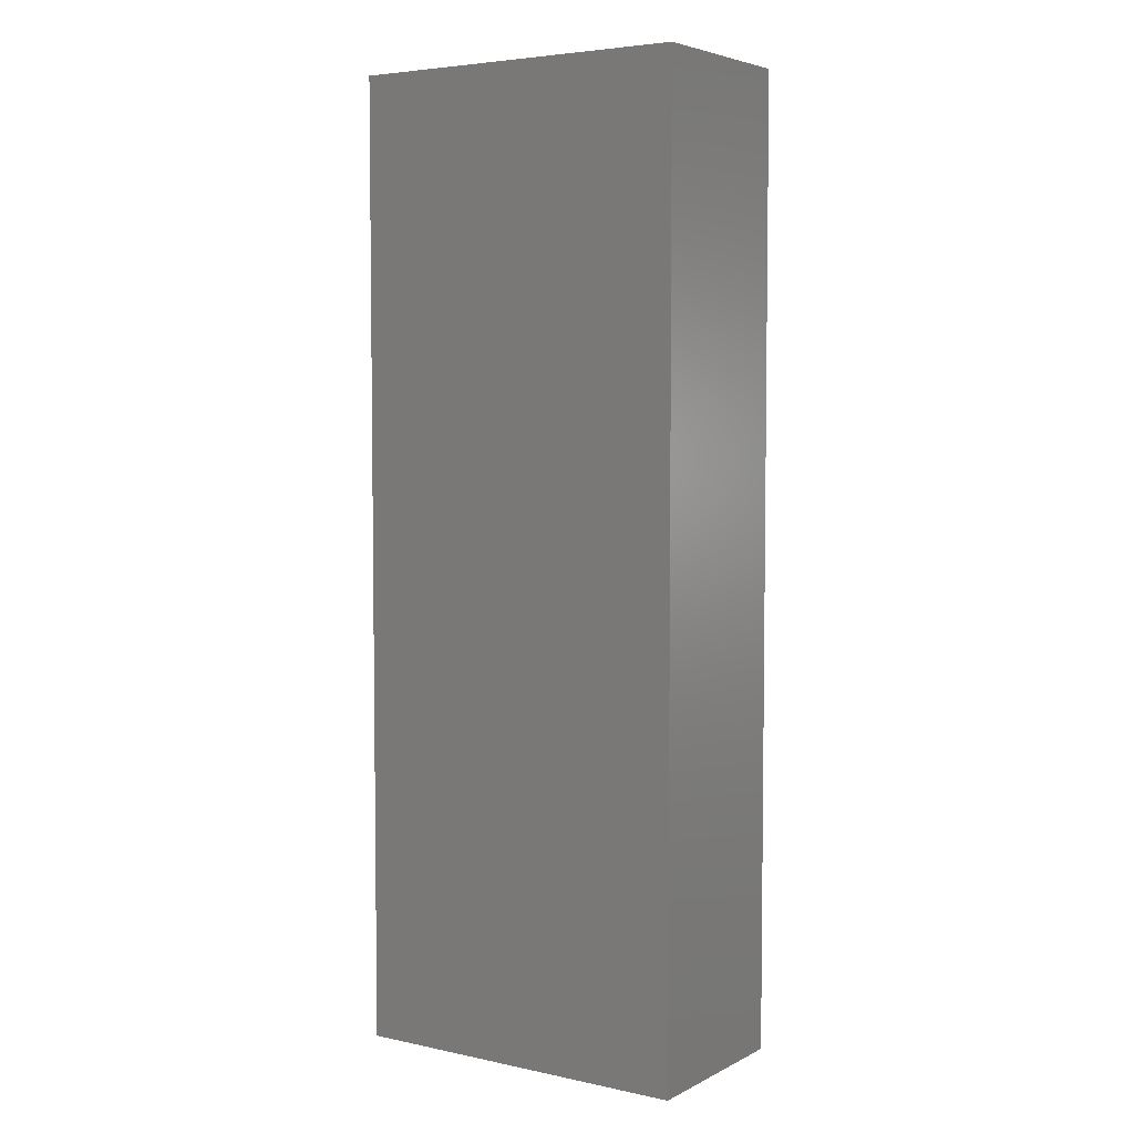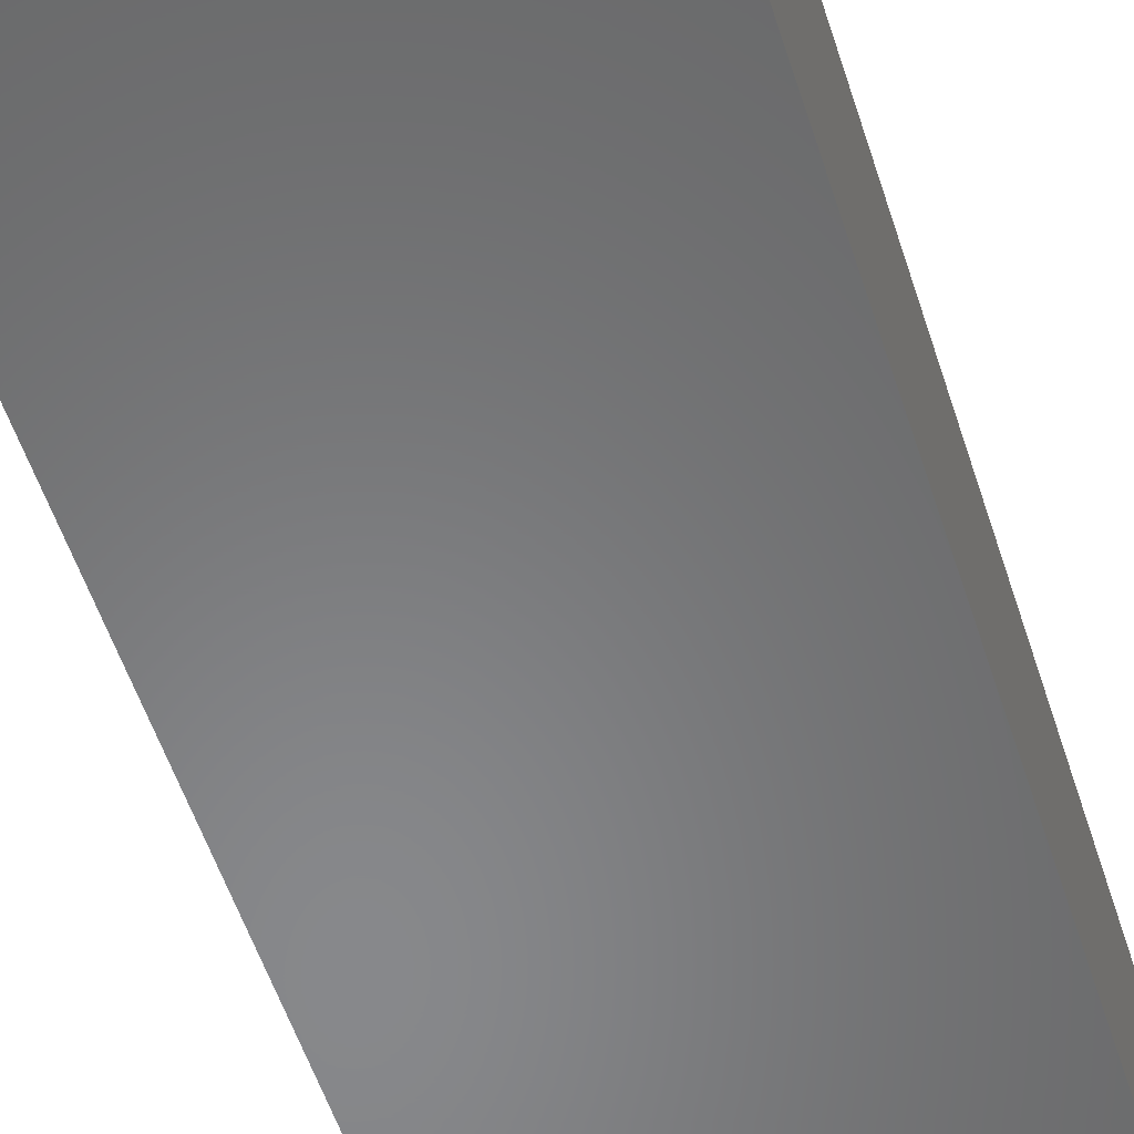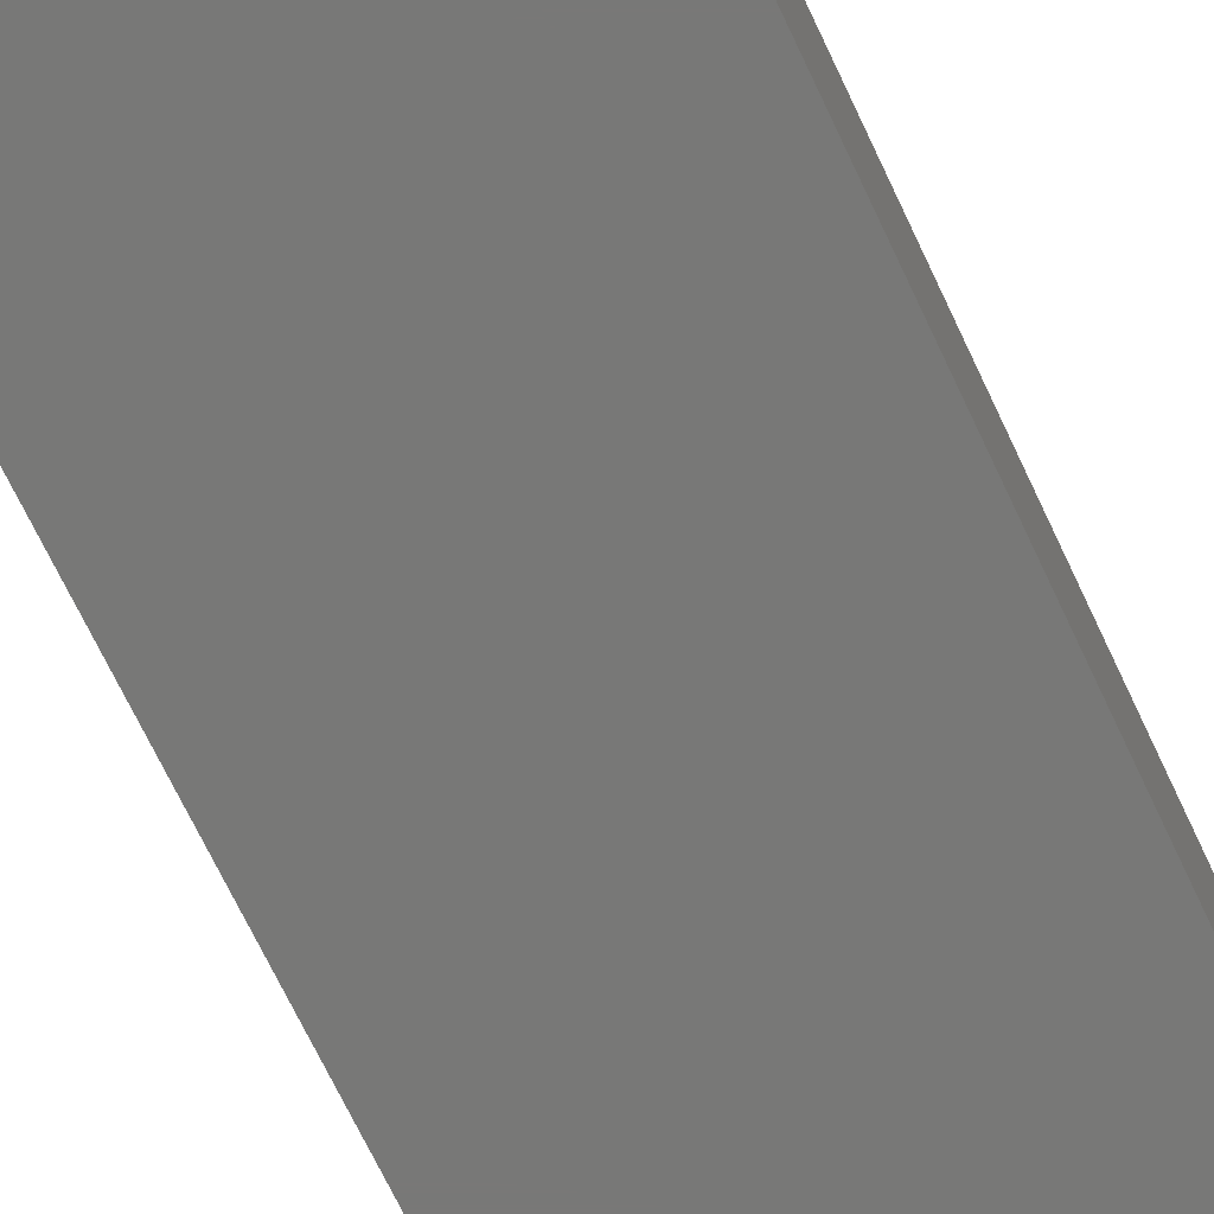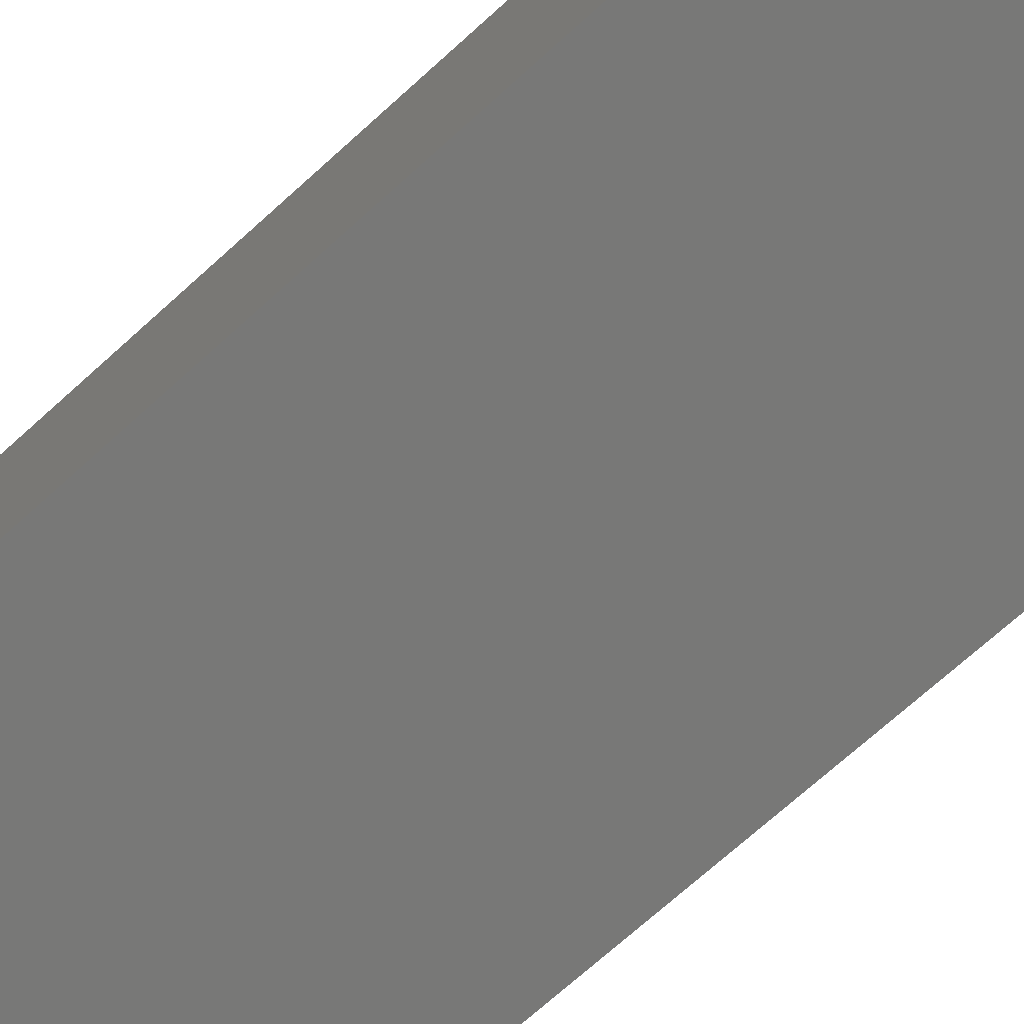
<metadata>
{"format":"stl","ext":"stl","renderer":"f3d","projection":"perspective","resolution":1024,"background":"white","views":[{"elev":4.8,"azim":33.8,"up":"+Y"},{"elev":-54.7,"azim":17.7,"up":"+Z"},{"elev":-71.0,"azim":25.4,"up":"+Z"},{"elev":-70.6,"azim":132.3,"up":"+Z"}]}
</metadata>
<code>
# stl→obj: 268 verts, 532 faces
v -0.08553 0.6482 0.002887
v -0.08556 0.6508 0.02344
v -0.08478 0.6592 0.002905
v -0.08528 0.6592 0.02344
v -0.2014 0.6412 0.02344
v -0.1988 0.6355 0.0001055
v -0.2019 0.6457 2.982e-05
v -0.198 0.6323 0.02344
v -0.194 0.626 0.0002247
v -0.1933 0.6241 0.02344
v -0.1699 0.6045 0.0008152
v -0.1722 0.6054 0.02344
v -0.1635 0.6016 0.02344
v -0.1596 0.6006 0.001068
v -0.1542 0.5993 0.02344
v -0.1488 0.5987 0.001334
v -0.1448 0.5985 0.02344
v -0.1378 0.5988 0.001605
v -0.1353 0.5992 0.02344
v -0.127 0.601 0.00187
v -0.1261 0.6014 0.02344
v -0.1167 0.6051 0.00212
v -0.1075 0.6111 0.002348
v -0.1093 0.6101 0.02344
v -0.1021 0.6163 0.02344
v -0.09948 0.6186 0.002544
v -0.09605 0.6236 0.02344
v -0.09301 0.6275 0.002703
v -0.09123 0.6318 0.02344
v -0.08831 0.6375 0.002819
v -0.08777 0.6406 0.02344
v -0.08624 0.6467 0.02344
v -0.1875 0.6176 0.0003836
v -0.1873 0.6168 0.02344
v -0.1793 0.6102 0.0005844
v -0.2026 0.6462 0.02344
v -0.2031 0.6562 8.717e-19
v -0.2037 0.6562 0.02344
v -0.1802 0.6105 0.02344
v -0.1173 0.6051 0.02344
v -0.1929 0.6918 0.02344
v -0.1944 0.6887 0.0002152
v -0.1875 0.6978 0.0003833
v -0.2023 0.6676 1.991e-05
v -0.2034 0.6646 0.02344
v -0.0876 0.6742 0.02344
v -0.08919 0.6802 0.002797
v -0.08602 0.6699 0.002875
v -0.09097 0.6831 0.02344
v -0.09419 0.6898 0.002674
v -0.09571 0.6913 0.02344
v -0.1008 0.6983 0.002511
v -0.1017 0.6986 0.02344
v -0.1255 0.7138 0.02344
v -0.1283 0.7148 0.001838
v -0.1182 0.711 0.002086
v -0.1347 0.7161 0.02344
v -0.1389 0.7167 0.001577
v -0.1442 0.7169 0.02344
v -0.1497 0.7166 0.001312
v -0.1537 0.7162 0.02344
v -0.1603 0.7146 0.001052
v -0.1629 0.714 0.02344
v -0.1703 0.7107 0.0008051
v -0.1716 0.7103 0.02344
v -0.1978 0.6836 0.02344
v -0.1994 0.6785 9.252e-05
v -0.2012 0.6748 0.02344
v -0.2027 0.6687 0.02344
v -0.08637 0.6693 0.02344
v -0.1168 0.71 0.02344
v -0.1089 0.7054 0.002313
v -0.1088 0.705 0.02344
v -0.1869 0.6991 0.02344
v -0.1795 0.705 0.0005797
v -0.1797 0.7053 0.02344
v 0.1265 0.7266 0.02344
v -0.25 0.7266 0.02344
v -0.05464 -0.1177 0.02344
v -0.04072 -0.1181 0.02344
v -0.02699 -0.1204 0.02344
v -0.01373 -0.1247 0.02344
v -0.001194 -0.1307 0.02344
v 0.01037 -0.1385 0.02344
v 0.02071 -0.1478 0.02344
v 0.02965 -0.1585 0.02344
v 0.037 -0.1703 0.02344
v 0.04261 -0.1831 0.02344
v 0.04569 -0.1931 0.02344
v 0.04719 -0.2 0.02344
v 0.04836 -0.2139 0.02344
v 0.1265 -0.3906 0.02344
v 0.04787 -0.2279 0.02344
v 0.04672 -0.2348 0.02344
v 0.04413 -0.245 0.02344
v 0.03915 -0.258 0.02344
v 0.0324 -0.2702 0.02344
v 0.02399 -0.2813 0.02344
v 0.01411 -0.2911 0.02344
v 0.002948 -0.2994 0.02344
v -0.009275 -0.3061 0.02344
v -0.02232 -0.311 0.02344
v -0.03591 -0.314 0.02344
v -0.0498 -0.315 0.02344
v -0.06369 -0.3141 0.02344
v -0.07732 -0.3113 0.02344
v -0.25 -0.3906 0.02344
v -0.09041 -0.3065 0.02344
v -0.1027 -0.3 0.02344
v -0.114 -0.2918 0.02344
v -0.1239 -0.2821 0.02344
v -0.1325 -0.2711 0.02344
v -0.1394 -0.259 0.02344
v -0.1445 -0.246 0.02344
v -0.1469 -0.2371 0.02344
v -0.1481 -0.231 0.02344
v -0.149 -0.2188 0.02344
v -0.1458 -0.1913 0.02344
v -0.1413 -0.1781 0.02344
v -0.1487 -0.2064 0.02344
v -0.1478 -0.2003 0.02344
v -0.1351 -0.1657 0.02344
v -0.1271 -0.1543 0.02344
v -0.1176 -0.1441 0.02344
v -0.1067 -0.1354 0.02344
v -0.09479 -0.1282 0.02344
v -0.08195 -0.1228 0.02344
v -0.06847 -0.1193 0.02344
v 0.1499 -0.4141 0
v 0.1499 0.75 0
v -0.1875 0.75 0
v -0.1875 -0.4141 0
v -0.1875 0.7891 -0.03906
v -0.1875 -0.4531 -0.03906
v -0.1875 0.75 0.1172
v -0.1875 0.7891 0.1562
v -0.1875 -0.4531 0.1562
v -0.1875 -0.4141 0.1172
v -0.04758 -0.315 0.01029
v -0.02839 -0.3126 0.01076
v -0.06687 -0.3136 0.009817
v -0.08551 -0.3084 0.00936
v -0.01003 -0.3065 0.01121
v -0.1028 -0.2997 0.008936
v 0.006802 -0.297 0.01163
v -0.0145 -0.1243 0.0111
v -0.08998 -0.1261 0.00925
v 0.002775 -0.133 0.01153
v -0.07162 -0.12 0.009701
v -0.03314 -0.1191 0.01065
v -0.05243 -0.1177 0.01017
v -0.1068 -0.1356 0.008837
v -0.1215 -0.1483 0.008477
v 0.01802 -0.1449 0.0119
v -0.1334 -0.1635 0.008185
v 0.03065 -0.1595 0.01221
v -0.142 -0.1808 0.007972
v 0.04019 -0.1763 0.01245
v -0.1472 -0.1995 0.007845
v 0.04625 -0.1947 0.01259
v -0.1486 -0.2188 0.00781
v 0.04862 -0.2139 0.01265
v -0.1463 -0.2379 0.007868
v 0.0472 -0.2332 0.01262
v -0.1402 -0.2563 0.008017
v 0.04204 -0.2518 0.01249
v -0.1307 -0.2732 0.008251
v 0.03334 -0.2691 0.01228
v -0.118 -0.2878 0.008561
v 0.02145 -0.2844 0.01199
v -0.25 -0.3906 0.09375
v -0.25 0.7266 0.09375
v 0.1265 -0.3906 0.09375
v 0.1265 0.7266 0.09375
v -0.25 -0.4766 0.1797
v -0.25 -0.4766 -0.0625
v -0.25 0.8125 -0.0625
v -0.25 0.8125 0.1797
v 0.2124 0.8125 0.1797
v 0.2124 0.8125 -0.0625
v 0.2124 -0.4766 0.1797
v 0.2124 -0.4766 -0.0625
v 0.1499 -0.4141 0.1172
v 0.189 -0.4531 0.1562
v 0.189 -0.4531 -0.03906
v 0.1499 0.75 0.1172
v 0.189 0.7891 0.1562
v 0.189 0.7891 -0.03906
v 0.04941 -0.2279 -0.03906
v 0.04989 -0.2139 -0.03906
v 0.04872 -0.2 -0.03906
v 0.04723 -0.1931 -0.03906
v 0.04414 -0.1831 -0.03906
v 0.03853 -0.1703 -0.03906
v 0.03119 -0.1585 -0.03906
v 0.02225 -0.1478 -0.03906
v 0.0119 -0.1385 -0.03906
v 0.0003402 -0.1307 -0.03906
v -0.0122 -0.1247 -0.03906
v -0.02546 -0.1204 -0.03906
v -0.03919 -0.1181 -0.03906
v -0.05311 -0.1177 -0.03906
v -0.04826 -0.315 -0.03906
v -0.03438 -0.314 -0.03906
v -0.02078 -0.311 -0.03906
v -0.007741 -0.3061 -0.03906
v 0.004482 -0.2994 -0.03906
v 0.01565 -0.2911 -0.03906
v 0.02553 -0.2813 -0.03906
v 0.03393 -0.2702 -0.03906
v 0.04068 -0.258 -0.03906
v 0.04566 -0.245 -0.03906
v 0.04825 -0.2348 -0.03906
v -0.1471 -0.2064 -0.03906
v -0.1475 -0.2188 -0.03906
v -0.1465 -0.231 -0.03906
v -0.1454 -0.2371 -0.03906
v -0.1429 -0.246 -0.03906
v -0.1378 -0.259 -0.03906
v -0.1309 -0.2711 -0.03906
v -0.1224 -0.2821 -0.03906
v -0.1124 -0.2918 -0.03906
v -0.1012 -0.3 -0.03906
v -0.08888 -0.3065 -0.03906
v -0.07579 -0.3113 -0.03906
v -0.06216 -0.3141 -0.03906
v -0.06694 -0.1193 -0.03906
v -0.08041 -0.1228 -0.03906
v -0.09326 -0.1282 -0.03906
v -0.1052 -0.1354 -0.03906
v -0.116 -0.1441 -0.03906
v -0.1255 -0.1543 -0.03906
v -0.1335 -0.1657 -0.03906
v -0.1398 -0.1781 -0.03906
v -0.1443 -0.1913 -0.03906
v -0.1463 -0.2003 -0.03906
v -0.06534 -0.3136 -0.05266
v -0.02686 -0.3126 -0.05172
v -0.04605 -0.315 -0.05219
v -0.08398 -0.3084 -0.05312
v -0.008492 -0.3065 -0.05127
v -0.1013 -0.2997 -0.05355
v 0.008335 -0.297 -0.05086
v 0.004309 -0.133 -0.05095
v -0.08845 -0.1261 -0.05323
v -0.01297 -0.1243 -0.05138
v -0.07009 -0.12 -0.05278
v -0.0316 -0.1191 -0.05184
v -0.05089 -0.1177 -0.05231
v 0.02298 -0.2844 -0.0505
v -0.1165 -0.2878 -0.05392
v 0.03488 -0.2691 -0.0502
v -0.1291 -0.2732 -0.05423
v 0.04357 -0.2518 -0.04999
v -0.1387 -0.2563 -0.05446
v 0.04873 -0.2332 -0.04986
v -0.1447 -0.2379 -0.05461
v 0.05015 -0.2139 -0.04983
v -0.1471 -0.2188 -0.05467
v 0.04779 -0.1947 -0.04989
v -0.1457 -0.1995 -0.05464
v 0.04172 -0.1763 -0.05004
v -0.1405 -0.1808 -0.05451
v 0.03219 -0.1595 -0.05027
v -0.1318 -0.1635 -0.0543
v 0.01956 -0.1449 -0.05058
v -0.1199 -0.1483 -0.054
v -0.1053 -0.1356 -0.05364
f 1 2 3
f 2 4 3
f 5 6 7
f 8 6 5
f 9 6 8
f 10 9 8
f 11 12 13
f 13 14 11
f 14 13 15
f 15 16 14
f 17 16 15
f 18 16 17
f 19 18 17
f 20 18 19
f 21 20 19
f 22 20 21
f 23 24 25
f 25 26 23
f 26 25 27
f 27 28 26
f 28 27 29
f 29 30 28
f 31 30 29
f 30 31 32
f 32 1 30
f 1 32 2
f 33 9 10
f 33 10 34
f 33 34 35
f 5 7 36
f 36 7 37
f 36 37 38
f 34 39 35
f 35 39 12
f 35 12 11
f 21 40 22
f 22 40 24
f 22 24 23
f 41 42 43
f 44 45 37
f 45 38 37
f 46 47 48
f 49 47 46
f 50 47 49
f 51 50 49
f 52 50 51
f 53 52 51
f 54 55 56
f 55 54 57
f 57 58 55
f 58 57 59
f 59 60 58
f 61 60 59
f 62 60 61
f 63 62 61
f 64 62 63
f 65 64 63
f 42 41 66
f 66 67 42
f 68 67 66
f 67 68 69
f 69 44 67
f 44 69 45
f 46 48 70
f 70 48 3
f 70 3 4
f 54 56 71
f 71 56 72
f 71 72 73
f 73 72 52
f 73 52 53
f 41 43 74
f 74 43 75
f 74 75 76
f 76 75 64
f 76 64 65
f 6 9 7
f 33 43 42
f 33 42 67
f 33 67 44
f 33 44 37
f 33 37 7
f 33 7 9
f 14 16 18
f 20 14 18
f 11 14 20
f 22 11 20
f 35 11 22
f 23 35 22
f 35 23 26
f 43 52 72
f 72 75 43
f 64 75 72
f 56 64 72
f 62 64 56
f 55 62 56
f 60 62 55
f 58 60 55
f 33 35 26
f 33 26 28
f 33 28 30
f 33 30 1
f 33 1 3
f 33 3 48
f 33 48 47
f 33 47 50
f 33 50 52
f 33 52 43
f 77 78 59
f 77 59 57
f 77 57 54
f 77 54 71
f 77 71 73
f 77 73 53
f 77 53 51
f 77 51 49
f 77 49 46
f 77 46 70
f 77 70 4
f 77 4 79
f 77 79 80
f 77 80 81
f 77 81 82
f 77 82 83
f 77 83 84
f 77 84 85
f 77 85 86
f 77 86 87
f 77 87 88
f 77 88 89
f 77 89 90
f 77 90 91
f 92 77 91
f 92 91 93
f 92 93 94
f 92 94 95
f 92 95 96
f 92 96 97
f 92 97 98
f 92 98 99
f 92 99 100
f 92 100 101
f 92 101 102
f 92 102 103
f 92 103 104
f 92 104 105
f 92 105 106
f 92 106 107
f 107 106 108
f 107 108 109
f 107 109 110
f 107 110 111
f 107 111 112
f 107 112 113
f 107 113 114
f 107 114 115
f 107 115 116
f 107 116 117
f 118 119 17
f 118 17 15
f 118 15 13
f 118 13 12
f 118 12 39
f 118 39 34
f 118 34 10
f 118 10 8
f 118 8 78
f 78 8 5
f 78 5 36
f 78 36 38
f 78 38 45
f 78 45 69
f 78 69 68
f 78 68 66
f 78 66 41
f 78 41 74
f 78 74 76
f 78 76 65
f 78 65 63
f 78 63 61
f 78 61 59
f 79 4 2
f 79 2 32
f 79 32 31
f 79 31 29
f 79 29 27
f 79 27 25
f 79 25 24
f 79 24 40
f 79 40 21
f 79 21 19
f 79 19 17
f 78 107 117
f 78 117 120
f 78 120 121
f 78 121 118
f 17 119 122
f 17 122 123
f 17 123 124
f 17 124 125
f 17 125 126
f 17 126 127
f 17 127 128
f 17 128 79
f 129 130 131
f 129 131 43
f 129 43 33
f 129 33 132
f 133 134 132
f 133 132 33
f 133 33 43
f 133 43 131
f 133 131 135
f 133 135 136
f 136 135 137
f 137 135 138
f 137 138 134
f 134 138 132
f 139 140 141
f 142 141 140
f 143 142 140
f 144 142 143
f 145 144 143
f 146 147 148
f 149 147 146
f 150 149 146
f 151 149 150
f 147 152 148
f 148 152 153
f 148 153 154
f 154 153 155
f 154 155 156
f 156 155 157
f 156 157 158
f 158 157 159
f 158 159 160
f 160 159 161
f 160 161 162
f 162 161 163
f 162 163 164
f 164 163 165
f 164 165 166
f 166 165 167
f 166 167 168
f 168 167 169
f 168 169 170
f 170 169 144
f 170 144 145
f 164 93 162
f 93 91 162
f 117 116 161
f 116 163 161
f 115 163 116
f 163 115 114
f 114 165 163
f 113 165 114
f 165 113 112
f 112 167 165
f 167 112 111
f 111 169 167
f 110 169 111
f 144 169 110
f 142 108 106
f 106 141 142
f 105 141 106
f 141 105 104
f 104 139 141
f 139 104 103
f 103 140 139
f 102 140 103
f 143 140 102
f 101 143 102
f 143 101 100
f 100 145 143
f 145 100 99
f 99 170 145
f 98 170 99
f 170 98 97
f 97 168 170
f 168 97 96
f 164 94 93
f 166 168 96
f 166 96 95
f 166 95 94
f 166 94 164
f 110 109 144
f 144 109 108
f 144 108 142
f 91 90 162
f 90 160 162
f 159 120 161
f 120 117 161
f 89 160 90
f 160 89 88
f 88 158 160
f 87 158 88
f 156 158 87
f 86 156 87
f 156 86 85
f 85 154 156
f 154 85 84
f 84 148 154
f 83 148 84
f 148 83 82
f 82 146 148
f 146 82 81
f 81 150 146
f 150 81 80
f 80 151 150
f 79 151 80
f 151 79 128
f 128 149 151
f 149 128 127
f 127 147 149
f 126 147 127
f 152 147 126
f 153 124 123
f 123 155 153
f 122 155 123
f 155 122 119
f 119 157 155
f 157 119 118
f 118 159 157
f 121 159 118
f 159 121 120
f 126 125 152
f 152 125 124
f 152 124 153
f 171 172 173
f 173 172 174
f 171 173 107
f 107 173 92
f 173 174 92
f 92 174 77
f 174 172 77
f 77 172 78
f 175 171 176
f 176 171 107
f 176 107 177
f 177 107 78
f 177 78 178
f 178 78 172
f 178 172 175
f 175 172 171
f 179 180 178
f 178 180 177
f 175 181 178
f 178 181 179
f 175 176 181
f 181 176 182
f 176 177 182
f 182 177 180
f 181 182 179
f 179 182 180
f 138 183 132
f 132 183 129
f 137 134 184
f 184 134 185
f 186 135 130
f 130 135 131
f 187 188 136
f 136 188 133
f 183 186 129
f 129 186 130
f 137 184 136
f 136 184 187
f 138 135 183
f 183 135 186
f 188 189 190
f 188 190 191
f 188 191 192
f 188 192 193
f 188 193 194
f 188 194 195
f 188 195 196
f 188 196 197
f 188 197 198
f 188 198 199
f 188 199 200
f 188 200 201
f 188 201 202
f 188 202 133
f 185 134 203
f 185 203 204
f 185 204 205
f 185 205 206
f 185 206 207
f 185 207 208
f 185 208 209
f 185 209 210
f 185 210 211
f 185 211 212
f 185 212 213
f 185 213 189
f 185 189 188
f 134 133 214
f 134 214 215
f 134 215 216
f 134 216 217
f 134 217 218
f 134 218 219
f 134 219 220
f 134 220 221
f 134 221 222
f 134 222 223
f 134 223 224
f 134 224 225
f 134 225 226
f 134 226 203
f 133 202 227
f 133 227 228
f 133 228 229
f 133 229 230
f 133 230 231
f 133 231 232
f 133 232 233
f 133 233 234
f 133 234 235
f 133 235 236
f 133 236 214
f 184 185 187
f 187 185 188
f 237 238 239
f 238 237 240
f 238 240 241
f 241 240 242
f 241 242 243
f 244 245 246
f 246 245 247
f 246 247 248
f 248 247 249
f 243 242 250
f 250 242 251
f 250 251 252
f 252 251 253
f 252 253 254
f 254 253 255
f 254 255 256
f 256 255 257
f 256 257 258
f 258 257 259
f 258 259 260
f 260 259 261
f 260 261 262
f 262 261 263
f 262 263 264
f 264 263 265
f 264 265 266
f 266 265 267
f 266 267 244
f 244 267 268
f 244 268 245
f 258 189 256
f 258 190 189
f 259 216 215
f 259 257 216
f 216 257 217
f 218 217 257
f 257 255 218
f 218 255 219
f 220 219 255
f 255 253 220
f 221 220 253
f 253 251 221
f 221 251 222
f 222 251 242
f 225 224 240
f 240 237 225
f 225 237 226
f 203 226 237
f 237 239 203
f 204 203 239
f 239 238 204
f 204 238 205
f 205 238 241
f 205 241 206
f 207 206 241
f 241 243 207
f 208 207 243
f 243 250 208
f 208 250 209
f 210 209 250
f 250 252 210
f 211 210 252
f 189 213 256
f 254 256 213
f 254 213 212
f 254 212 211
f 254 211 252
f 240 224 242
f 242 224 223
f 242 223 222
f 258 191 190
f 258 260 191
f 259 214 261
f 259 215 214
f 191 260 192
f 193 192 260
f 260 262 193
f 193 262 194
f 194 262 264
f 194 264 195
f 196 195 264
f 264 266 196
f 197 196 266
f 266 244 197
f 197 244 198
f 199 198 244
f 244 246 199
f 200 199 246
f 246 248 200
f 201 200 248
f 248 249 201
f 201 249 202
f 227 202 249
f 249 247 227
f 228 227 247
f 247 245 228
f 228 245 229
f 229 245 268
f 232 231 267
f 267 265 232
f 232 265 233
f 234 233 265
f 265 263 234
f 235 234 263
f 263 261 235
f 235 261 236
f 214 236 261
f 267 231 268
f 268 231 230
f 268 230 229

</code>
